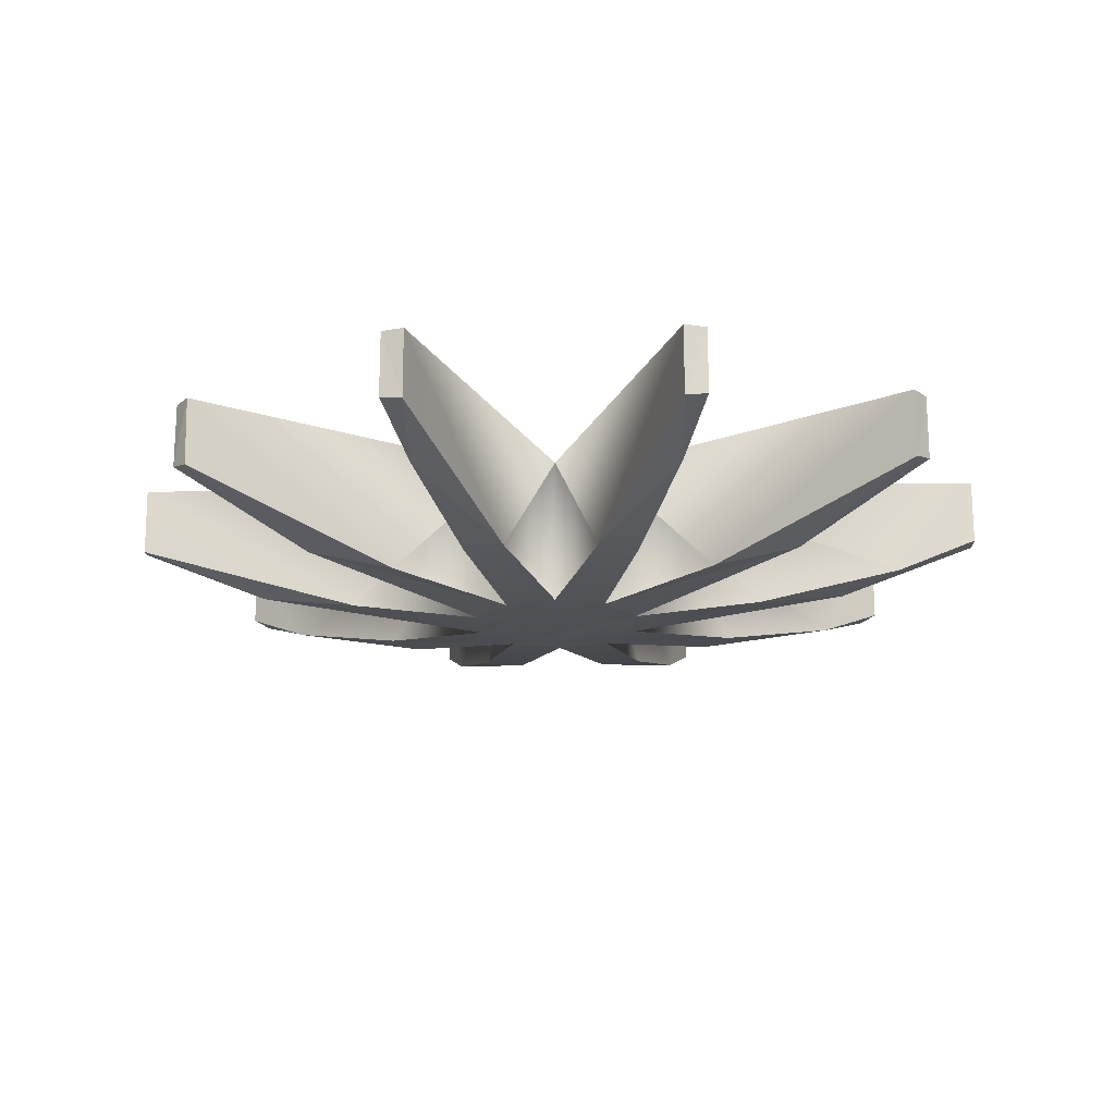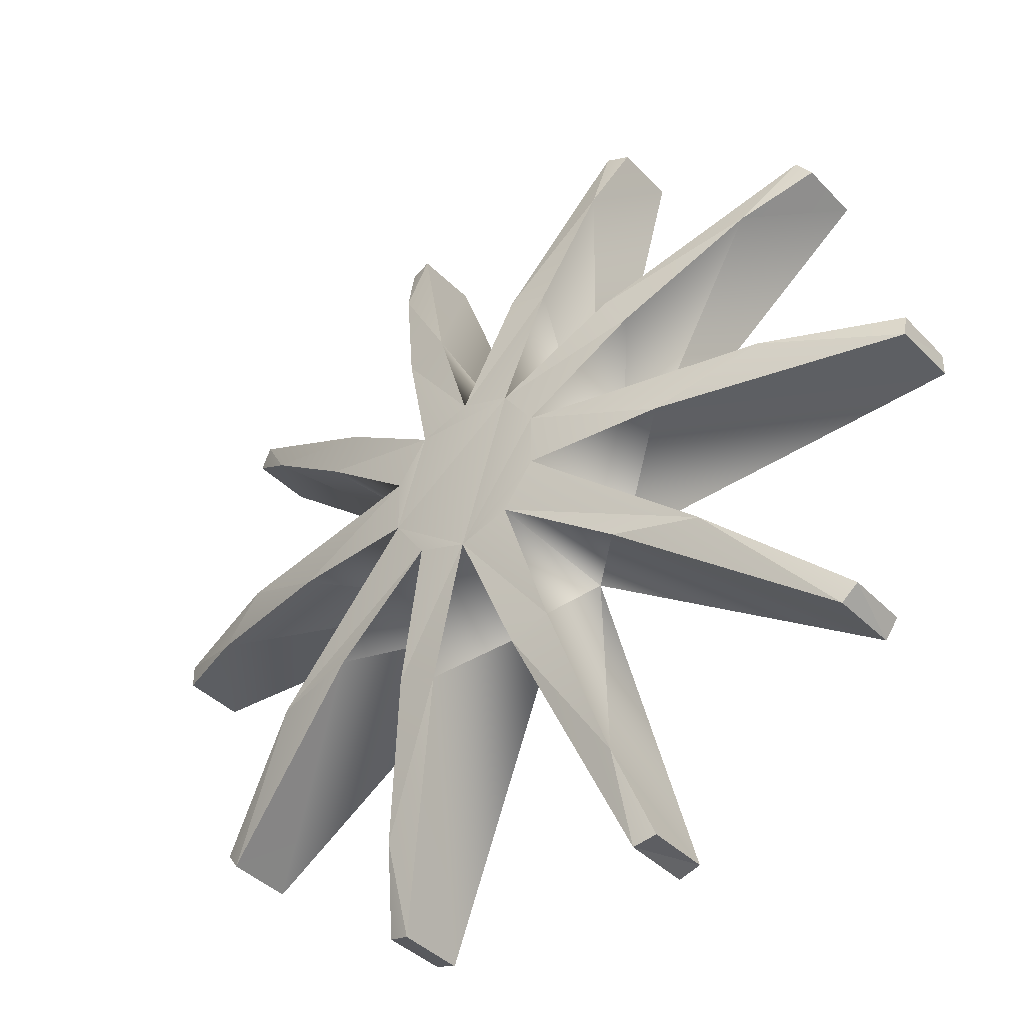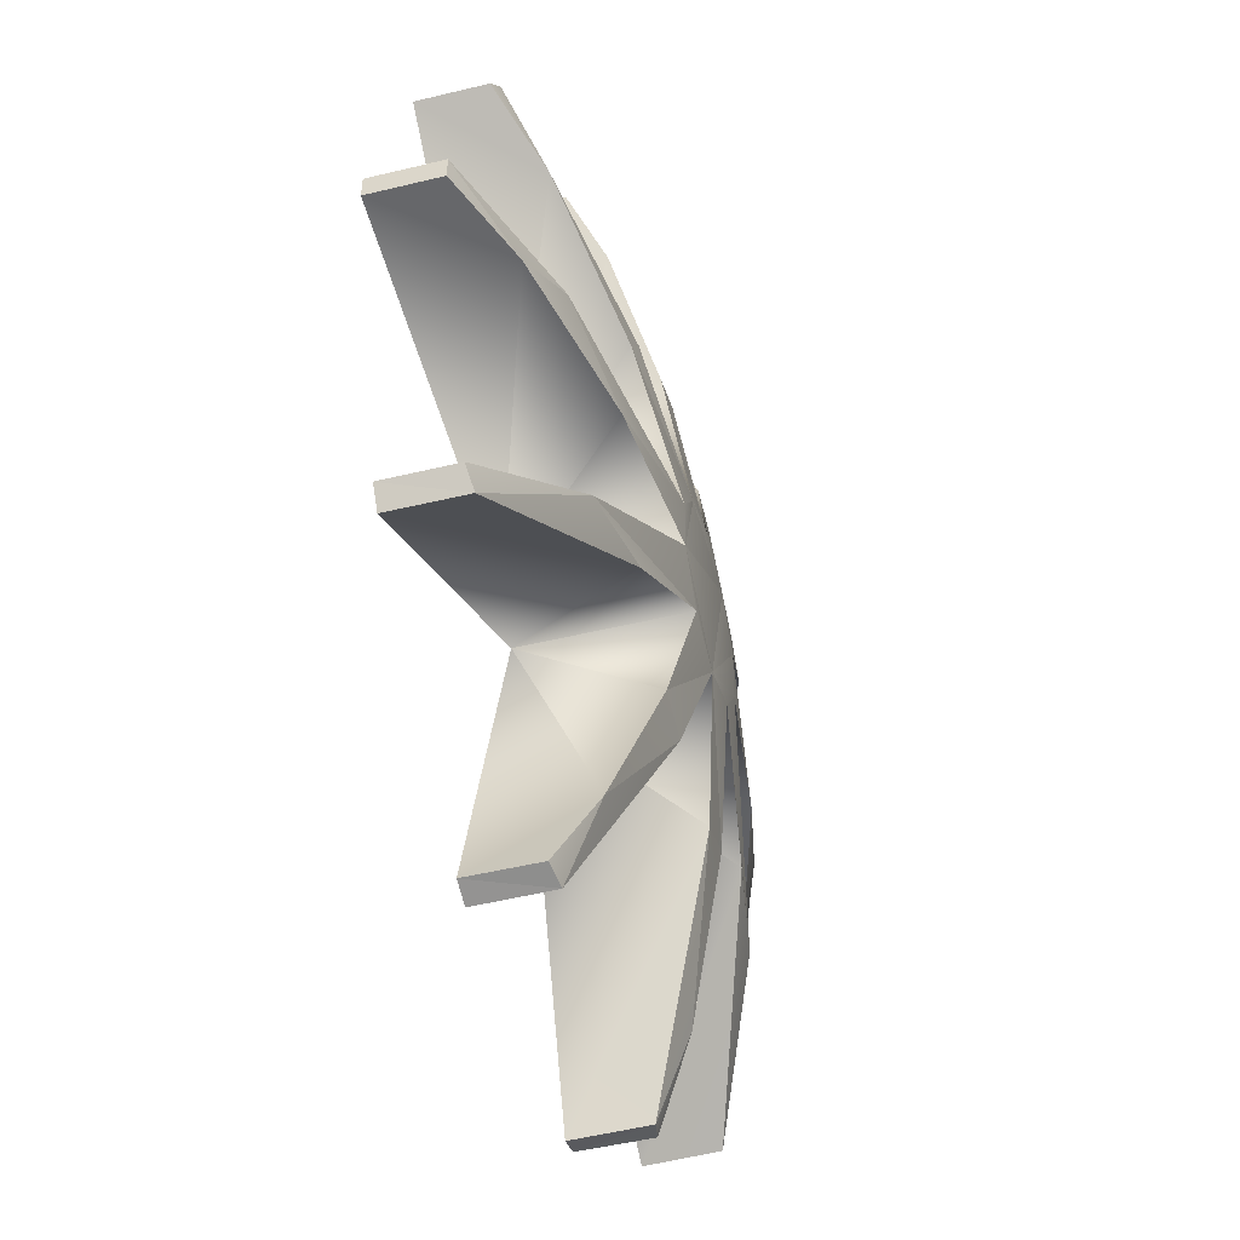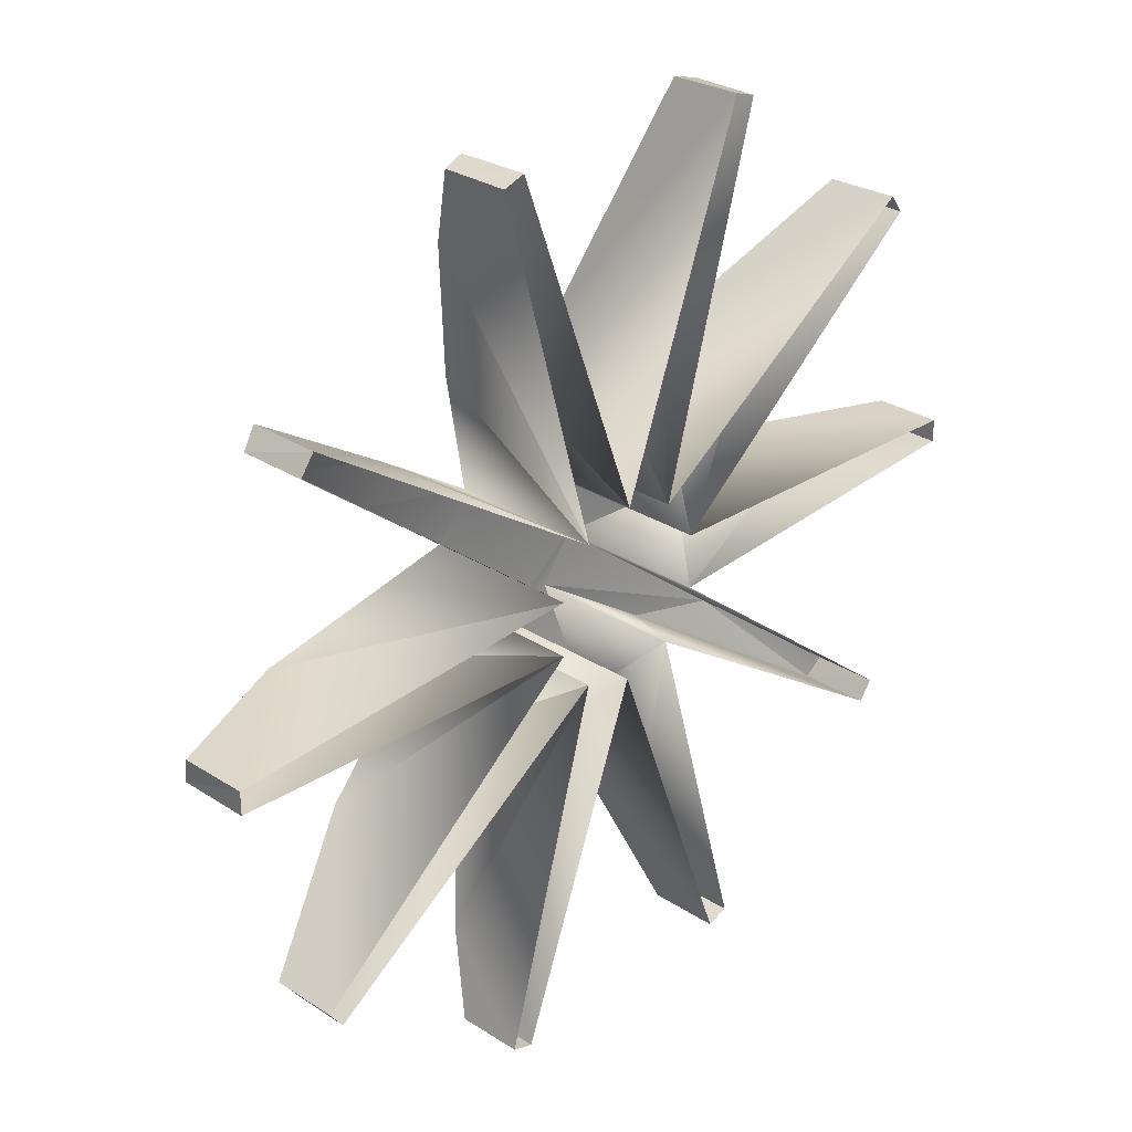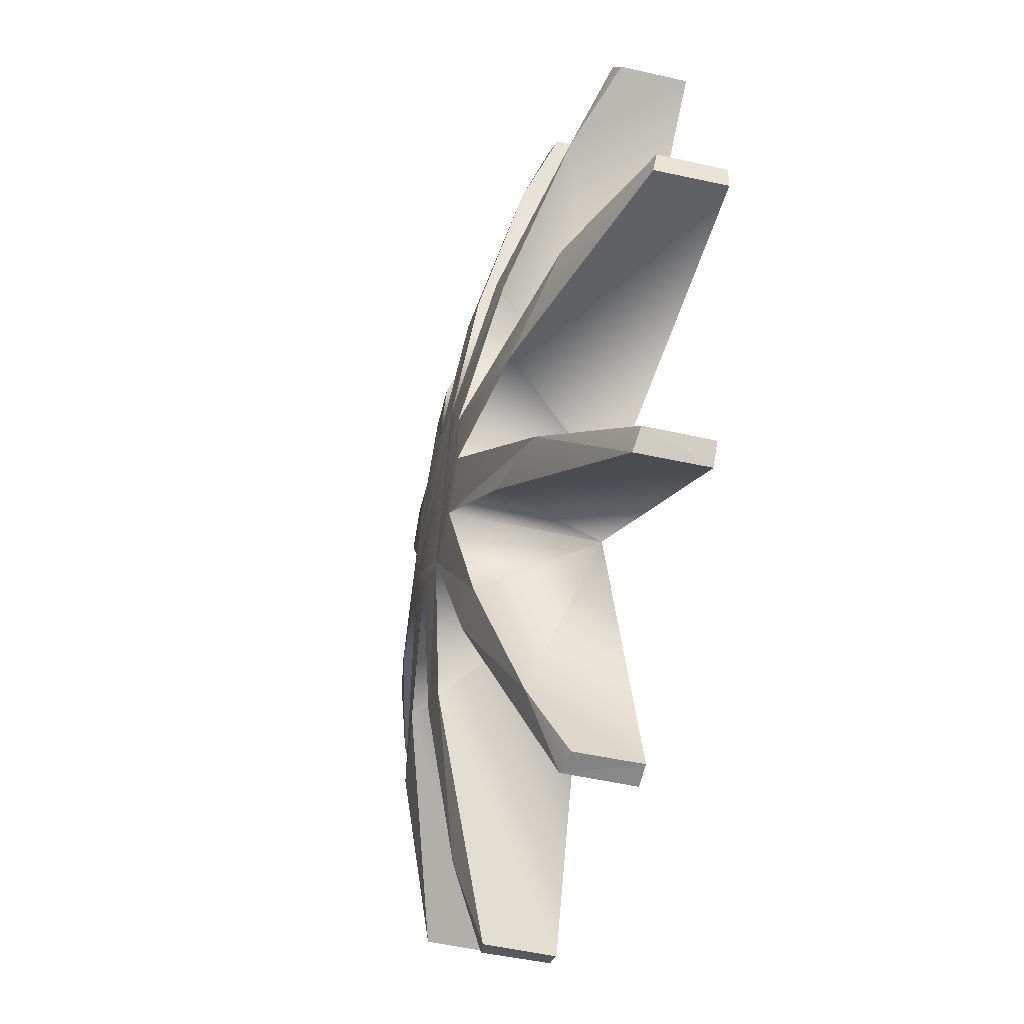
<metadata>
{"format":"obj","ext":"obj","renderer":"f3d","projection":"perspective","resolution":1024,"background":"white","views":[{"elev":-18.9,"azim":1.7,"up":"+Z"},{"elev":-38.8,"azim":-141.8,"up":"+Y"},{"elev":-49.9,"azim":104.9,"up":"+Y"},{"elev":29.3,"azim":-46.6,"up":"+Y"},{"elev":-45.0,"azim":-105.0,"up":"+Y"}]}
</metadata>
<code>
o BM_swLB2
v 508.5 1719 -210.4
v 509.6 1382 -327.2
v 598 1696 -193.8
v 508.5 1719 -210.4
v 186.9 855.3 -473.9
v 509.6 1382 -327.2
v 510.4 1724 67.71
v 508.5 1719 -210.4
v 598 1696 -193.8
v 509.6 1382 -327.2
v 598 1696 67.71
v 598 1696 -193.8
v 186.9 855.3 -473.9
v 508.5 1719 -210.4
v 510.4 1724 67.71
v 186.9 855.3 -473.9
v 348.9 802.6 -473.9
v 509.6 1382 -327.2
v 598 1696 67.71
v 510.4 1724 67.71
v 598 1696 -193.8
v -186.9 855.3 -473.9
v -508.5 1719 -210.4
v -509.6 1382 -327.2
v -509.6 1382 -327.2
v -508.5 1719 -210.4
v -598 1696 -193.8
v -510.4 1724 67.71
v -508.5 1719 -210.4
v -186.9 855.3 -473.9
v -348.9 802.6 -473.9
v -186.9 855.3 -473.9
v -509.6 1382 -327.2
v -598 1696 -193.8
v -508.5 1719 -210.4
v -510.4 1724 67.71
v -598 1696 67.71
v -509.6 1382 -327.2
v -598 1696 -193.8
v 186.9 855.3 -473.9
v -0.0008834 353.3 -540.6
v 348.9 802.6 -473.9
v -598 1696 67.71
v -598 1696 -193.8
v -510.4 1724 67.71
v -0.0008834 353.3 -540.6
v -186.9 855.3 -473.9
v -348.9 802.6 -473.9
v 1419 1092 -210.4
v 651.3 582.9 -473.9
v 1222 819 -327.2
v 509.6 1382 -327.2
v 205.1 286.6 67.71
v 598 1696 67.71
v 205.1 286.6 67.71
v 509.6 1382 -327.2
v 348.9 802.6 -473.9
v 651.3 582.9 -473.9
v 751.5 445 -473.9
v 1222 819 -327.2
v -0.0008834 353.3 -540.6
v 205.1 286.7 -540.6
v 348.9 802.6 -473.9
v 510.4 1724 67.71
v -0.0008834 353.3 67.71
v 186.9 855.3 -473.9
v 1419 1092 -210.4
v 1222 819 -327.2
v 1478 1021 -193.8
v 651.3 582.9 -473.9
v 1419 1092 -210.4
v 1424 1096 67.71
v 651.3 582.9 -473.9
v 205.1 286.7 -540.6
v 751.5 445 -473.9
v -205.1 286.6 -540.6
v -0.0008834 353.3 -540.6
v -348.9 802.6 -473.9
v -510.4 1724 67.71
v -186.9 855.3 -473.9
v -0.0008834 353.3 67.71
v -205.1 286.6 67.71
v -348.9 802.6 -473.9
v -509.6 1382 -327.2
v -509.6 1382 -327.2
v -598 1696 67.71
v -205.1 286.6 67.71
v 1424 1096 67.71
v 1419 1092 -210.4
v 1478 1021 -193.8
v 1222 819 -327.2
v 1478 1021 67.71
v 1478 1021 -193.8
v 205.1 286.7 -540.6
v -0.0008834 353.3 -540.6
v -205.1 286.6 -540.6
v 205.1 286.7 -540.6
v 331.9 112.2 -540.6
v 751.5 445 -473.9
v -0.0008834 353.3 67.71
v -0.0008834 353.3 -540.6
v 186.9 855.3 -473.9
v -0.0008834 353.3 67.71
v -186.9 855.3 -473.9
v -0.0008834 353.3 -540.6
v 348.9 802.6 -473.9
v 205.1 286.7 -540.6
v 205.1 286.6 67.71
v 1478 1021 67.71
v 1424 1096 67.71
v 1478 1021 -193.8
v -205.1 286.6 -540.6
v -651.3 582.9 -473.9
v -751.5 445 -473.9
v 1424 1096 67.71
v 205.1 286.6 67.71
v 651.3 582.9 -473.9
v 205.1 286.6 67.71
v 205.1 286.7 -540.6
v 651.3 582.9 -473.9
v 331.9 112.2 67.71
v 1222 819 -327.2
v 751.5 445 -473.9
v -205.1 286.6 -540.6
v 331.9 -103.5 -540.6
v 205.1 286.7 -540.6
v -205.1 286.6 67.71
v -205.1 286.6 -540.6
v -348.9 802.6 -473.9
v -751.5 445 -473.9
v -651.3 582.9 -473.9
v -1222 819 -327.2
v -331.9 112.2 -540.6
v -205.1 286.6 -540.6
v -751.5 445 -473.9
v 331.9 -103.5 -540.6
v 331.9 112.2 -540.6
v 205.1 286.7 -540.6
v 1222 819 -327.2
v 331.9 112.2 67.71
v 1478 1021 67.71
v -651.3 582.9 -473.9
v -1419 1092 -210.4
v -1222 819 -327.2
v -205.1 286.6 67.71
v -651.3 582.9 -473.9
v -205.1 286.6 -540.6
v 751.5 445 -473.9
v 331.9 112.2 -540.6
v 331.9 112.2 67.71
v -1424 1096 67.71
v -1419 1092 -210.4
v -651.3 582.9 -473.9
v 331.9 112.2 -540.6
v 331.9 -103.5 -540.6
v 867 -80.87 -473.9
v 1230 73.68 -401.6
v 331.9 112.2 -540.6
v 867 -80.87 -473.9
v -0.0004417 -344.6 -540.6
v -205.1 286.6 -540.6
v -331.9 112.2 -540.6
v -205.1 286.6 -540.6
v -0.0004417 -344.6 -540.6
v 331.9 -103.5 -540.6
v -1424 1096 67.71
v -651.3 582.9 -473.9
v -205.1 286.6 67.71
v -1222 819 -327.2
v -1419 1092 -210.4
v -1478 1021 -193.8
v 1230 73.68 -401.6
v 331.9 112.2 67.71
v 331.9 112.2 -540.6
v -331.9 112.2 67.71
v -751.5 445 -473.9
v -1222 819 -327.2
v -331.9 112.2 67.71
v -331.9 112.2 -540.6
v -751.5 445 -473.9
v -0.0004417 -344.6 -540.6
v -331.9 112.2 -540.6
v -331.9 -103.5 -540.6
v -1419 1092 -210.4
v -1424 1096 67.71
v -1478 1021 -193.8
v -1478 1021 67.71
v -1222 819 -327.2
v -1478 1021 -193.8
v -331.9 -103.5 -540.6
v -331.9 112.2 -540.6
v -867 -80.88 -473.9
v 867 -80.87 -473.9
v 1467 -54.82 -327.2
v 1230 73.68 -401.6
v -0.0004417 -344.6 -540.6
v 205.1 -278 -540.6
v 331.9 -103.5 -540.6
v -1222 819 -327.2
v -1478 1021 67.71
v -331.9 112.2 67.71
v 867 -80.87 -473.9
v 331.9 -103.5 -540.6
v 331.9 -103.5 67.71
v -331.9 -103.5 -540.6
v -205.1 -278 -540.6
v -0.0004417 -344.6 -540.6
v -1424 1096 67.71
v -1478 1021 67.71
v -1478 1021 -193.8
v -331.9 112.2 -540.6
v -1277 71.7 -392.1
v -867 -80.88 -473.9
v -1277 71.7 -392.1
v -331.9 112.2 -540.6
v -331.9 112.2 67.71
v 331.9 -103.5 67.71
v 1467 -54.82 -327.2
v 867 -80.87 -473.9
v 1230 73.68 -401.6
v 1467 -54.82 -327.2
v 1793 50.34 -193.8
v 331.9 -103.5 -540.6
v 205.1 -278 -540.6
v 992.3 -628.1 -418.9
v 1230 73.68 -401.6
v 1793 50.34 67.71
v 331.9 112.2 67.71
v -331.9 -103.5 67.71
v -331.9 -103.5 -540.6
v -867 -80.88 -473.9
v 992.3 -628.1 -418.9
v 331.9 -103.5 67.71
v 331.9 -103.5 -540.6
v 1230 73.68 -401.6
v 1793 50.34 -193.8
v 1793 50.34 67.71
v 205.1 -278 -540.6
v -0.0004417 -344.6 -540.6
v 348.9 -794 -473.9
v 1467 -54.82 -327.2
v 1793 -41.68 -193.8
v 1793 50.34 -193.8
v -205.1 -278 -540.6
v -331.9 -103.5 -540.6
v -992.3 -628.1 -418.9
v 205.1 -278 -540.6
v 651.3 -574.2 -473.9
v 992.3 -628.1 -418.9
v 205.1 -278 67.71
v 651.3 -574.2 -473.9
v 205.1 -278 -540.6
v 1467 -54.82 -327.2
v 331.9 -103.5 67.71
v 1793 -41.68 67.71
v -0.0004417 -344.6 -540.6
v -205.1 -278 -540.6
v -348.9 -794 -473.9
v 1467 -54.82 -327.2
v 1793 -41.68 67.71
v 1793 -41.68 -193.8
v 205.1 -278 67.71
v 205.1 -278 -540.6
v 348.9 -794 -473.9
v -992.3 -628.1 -418.9
v -331.9 -103.5 -540.6
v -331.9 -103.5 67.71
v -205.1 -278 67.71
v -205.1 -278 -540.6
v -651.3 -574.2 -473.9
v 1793 50.34 -193.8
v 1793 -41.68 -193.8
v 1793 -41.68 67.71
v -1790 -41.61 -209.3
v -867 -80.88 -473.9
v -1277 71.7 -392.1
v -348.9 -794 -473.9
v -205.1 -278 -540.6
v -205.1 -278 67.71
v 1793 50.34 67.71
v 1793 50.34 -193.8
v 1793 -41.68 67.71
v -0.0004417 -344.6 67.71
v 186.9 -846.6 -473.9
v -0.0004417 -344.6 -540.6
v -0.0004417 -344.6 -540.6
v 186.9 -846.6 -473.9
v 348.9 -794 -473.9
v -0.0004417 -344.6 67.71
v -0.0004417 -344.6 -540.6
v -186.9 -846.6 -473.9
v -651.3 -574.2 -473.9
v -205.1 -278 -540.6
v -992.3 -628.1 -418.9
v -1277 71.7 -392.1
v -331.9 112.2 67.71
v -1793 50.35 67.71
v -186.9 -846.6 -473.9
v -0.0004417 -344.6 -540.6
v -348.9 -794 -473.9
v -1793 -41.69 67.71
v -331.9 -103.5 67.71
v -867 -80.88 -473.9
v -1277 71.7 -392.1
v -1793 50.35 -193.8
v -1790 -41.61 -209.3
v -867 -80.88 -473.9
v -1790 -41.61 -209.3
v -1793 -41.69 67.71
v 651.3 -574.2 -473.9
v 1421 -1085 -209.3
v 992.3 -628.1 -418.9
v 992.3 -628.1 -418.9
v 1478 -1013 67.71
v 331.9 -103.5 67.71
v -1277 71.7 -392.1
v -1793 50.35 67.71
v -1793 50.35 -193.8
v 1424 -1087 67.71
v 651.3 -574.2 -473.9
v 205.1 -278 67.71
v 205.1 -278 67.71
v 348.9 -794 -473.9
v 509.6 -1373 -327.2
v 348.9 -794 -473.9
v 186.9 -846.6 -473.9
v 509.6 -1373 -327.2
v -205.1 -278 67.71
v -509.6 -1373 -327.2
v -348.9 -794 -473.9
v -1790 -41.61 -209.3
v -1793 50.35 -193.8
v -1793 50.35 67.71
v -1424 -1087 67.71
v -205.1 -278 67.71
v -651.3 -574.2 -473.9
v -186.9 -846.6 -473.9
v -348.9 -794 -473.9
v -509.6 -1373 -327.2
v 992.3 -628.1 -418.9
v 1421 -1085 -209.3
v 1478 -1013 -193.8
v -992.3 -628.1 -418.9
v -331.9 -103.5 67.71
v -1478 -1013 67.71
v -1419 -1084 -210.4
v -651.3 -574.2 -473.9
v -992.3 -628.1 -418.9
v -1793 -41.69 67.71
v -1790 -41.61 -209.3
v -1793 50.35 67.71
v 1424 -1087 67.71
v 1421 -1085 -209.3
v 651.3 -574.2 -473.9
v 992.3 -628.1 -418.9
v 1478 -1013 -193.8
v 1478 -1013 67.71
v 510.4 -1716 67.71
v 186.9 -846.6 -473.9
v -0.0004417 -344.6 67.71
v -510.4 -1716 67.71
v -0.0004417 -344.6 67.71
v -186.9 -846.6 -473.9
v 509.6 -1373 -327.2
v 598 -1687 67.71
v 205.1 -278 67.71
v 1478 -1013 67.71
v 1478 -1013 -193.8
v 1421 -1085 -209.3
v 186.9 -846.6 -473.9
v 509.6 -1713 -209.3
v 509.6 -1373 -327.2
v -651.3 -574.2 -473.9
v -1419 -1084 -210.4
v -1424 -1087 67.71
v -1419 -1084 -210.4
v -992.3 -628.1 -418.9
v -1478 -1013 -193.8
v 1424 -1087 67.71
v 1478 -1013 67.71
v 1421 -1085 -209.3
v -509.6 -1373 -327.2
v -205.1 -278 67.71
v -598 -1687 67.71
v -992.3 -628.1 -418.9
v -1478 -1013 67.71
v -1478 -1013 -193.8
v -509.6 -1713 -209.3
v -186.9 -846.6 -473.9
v -509.6 -1373 -327.2
v 510.4 -1716 67.71
v 509.6 -1713 -209.3
v 186.9 -846.6 -473.9
v -186.9 -846.6 -473.9
v -509.6 -1713 -209.3
v -510.4 -1716 67.71
v 509.6 -1373 -327.2
v 509.6 -1713 -209.3
v 598 -1687 -193.8
v -1424 -1087 67.71
v -1419 -1084 -210.4
v -1478 -1013 -193.8
v 598 -1687 67.71
v 509.6 -1373 -327.2
v 598 -1687 -193.8
v -1478 -1013 67.71
v -1424 -1087 67.71
v -1478 -1013 -193.8
v -509.6 -1713 -209.3
v -509.6 -1373 -327.2
v -598 -1687 -193.8
v -509.6 -1373 -327.2
v -598 -1687 67.71
v -598 -1687 -193.8
v 598 -1687 67.71
v 598 -1687 -193.8
v 509.6 -1713 -209.3
v 510.4 -1716 67.71
v 598 -1687 67.71
v 509.6 -1713 -209.3
v -509.6 -1713 -209.3
v -598 -1687 -193.8
v -598 -1687 67.71
v -510.4 -1716 67.71
v -509.6 -1713 -209.3
v -598 -1687 67.71
f 3 2 1
f 6 5 4
f 9 8 7
f 12 11 10
f 15 14 13
f 18 17 16
f 21 20 19
f 24 23 22
f 27 26 25
f 30 29 28
f 33 32 31
f 36 35 34
f 39 38 37
f 42 41 40
f 45 44 43
f 48 47 46
f 51 50 49
f 54 53 52
f 57 56 55
f 60 59 58
f 63 62 61
f 66 65 64
f 69 68 67
f 72 71 70
f 75 74 73
f 78 77 76
f 81 80 79
f 84 83 82
f 87 86 85
f 90 89 88
f 93 92 91
f 96 95 94
f 99 98 97
f 102 101 100
f 105 104 103
f 108 107 106
f 111 110 109
f 114 113 112
f 117 116 115
f 120 119 118
f 123 122 121
f 126 125 124
f 129 128 127
f 132 131 130
f 135 134 133
f 138 137 136
f 141 140 139
f 144 143 142
f 147 146 145
f 150 149 148
f 153 152 151
f 156 155 154
f 159 158 157
f 162 161 160
f 165 164 163
f 168 167 166
f 171 170 169
f 174 173 172
f 177 176 175
f 180 179 178
f 183 182 181
f 186 185 184
f 189 188 187
f 192 191 190
f 195 194 193
f 198 197 196
f 201 200 199
f 204 203 202
f 207 206 205
f 210 209 208
f 213 212 211
f 216 215 214
f 219 218 217
f 222 221 220
f 225 224 223
f 228 227 226
f 231 230 229
f 234 233 232
f 237 236 235
f 240 239 238
f 243 242 241
f 246 245 244
f 249 248 247
f 252 251 250
f 255 254 253
f 258 257 256
f 261 260 259
f 264 263 262
f 267 266 265
f 270 269 268
f 273 272 271
f 276 275 274
f 279 278 277
f 282 281 280
f 285 284 283
f 288 287 286
f 291 290 289
f 294 293 292
f 297 296 295
f 300 299 298
f 303 302 301
f 306 305 304
f 309 308 307
f 312 311 310
f 315 314 313
f 318 317 316
f 321 320 319
f 324 323 322
f 327 326 325
f 330 329 328
f 333 332 331
f 336 335 334
f 339 338 337
f 342 341 340
f 345 344 343
f 348 347 346
f 351 350 349
f 354 353 352
f 357 356 355
f 360 359 358
f 363 362 361
f 366 365 364
f 369 368 367
f 372 371 370
f 375 374 373
f 378 377 376
f 381 380 379
f 384 383 382
f 387 386 385
f 390 389 388
f 393 392 391
f 396 395 394
f 399 398 397
f 402 401 400
f 405 404 403
f 408 407 406
f 411 410 409
f 414 413 412
f 417 416 415
f 420 419 418
f 423 422 421
f 426 425 424

</code>
